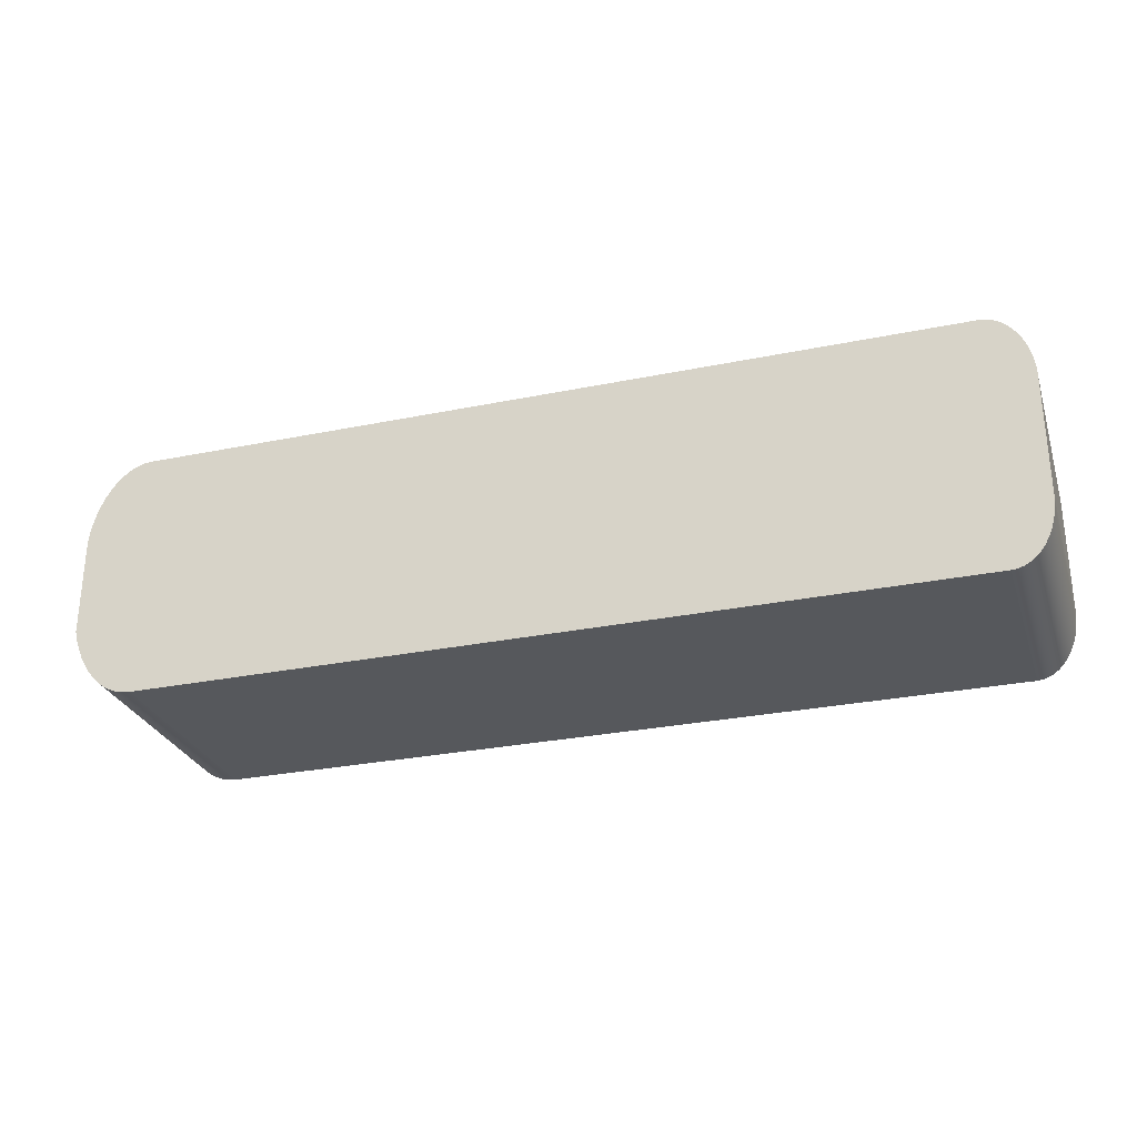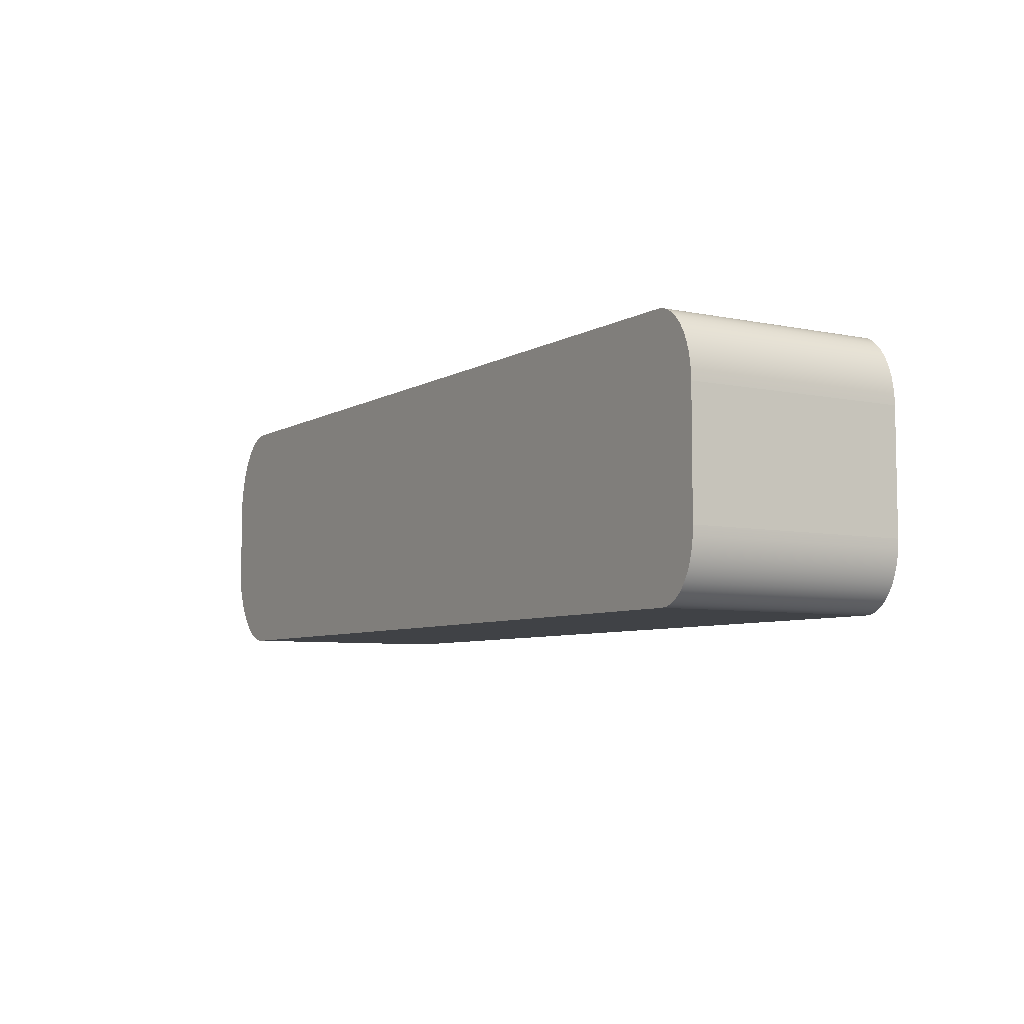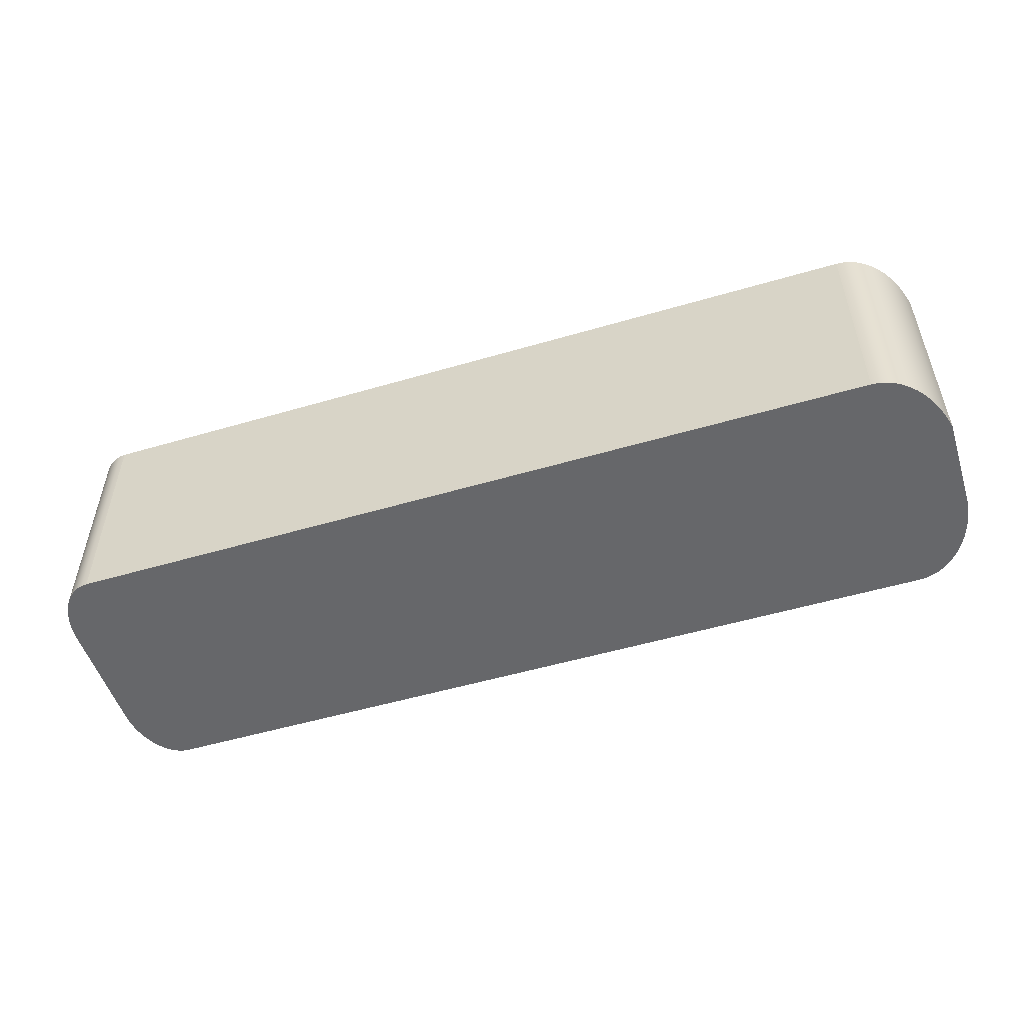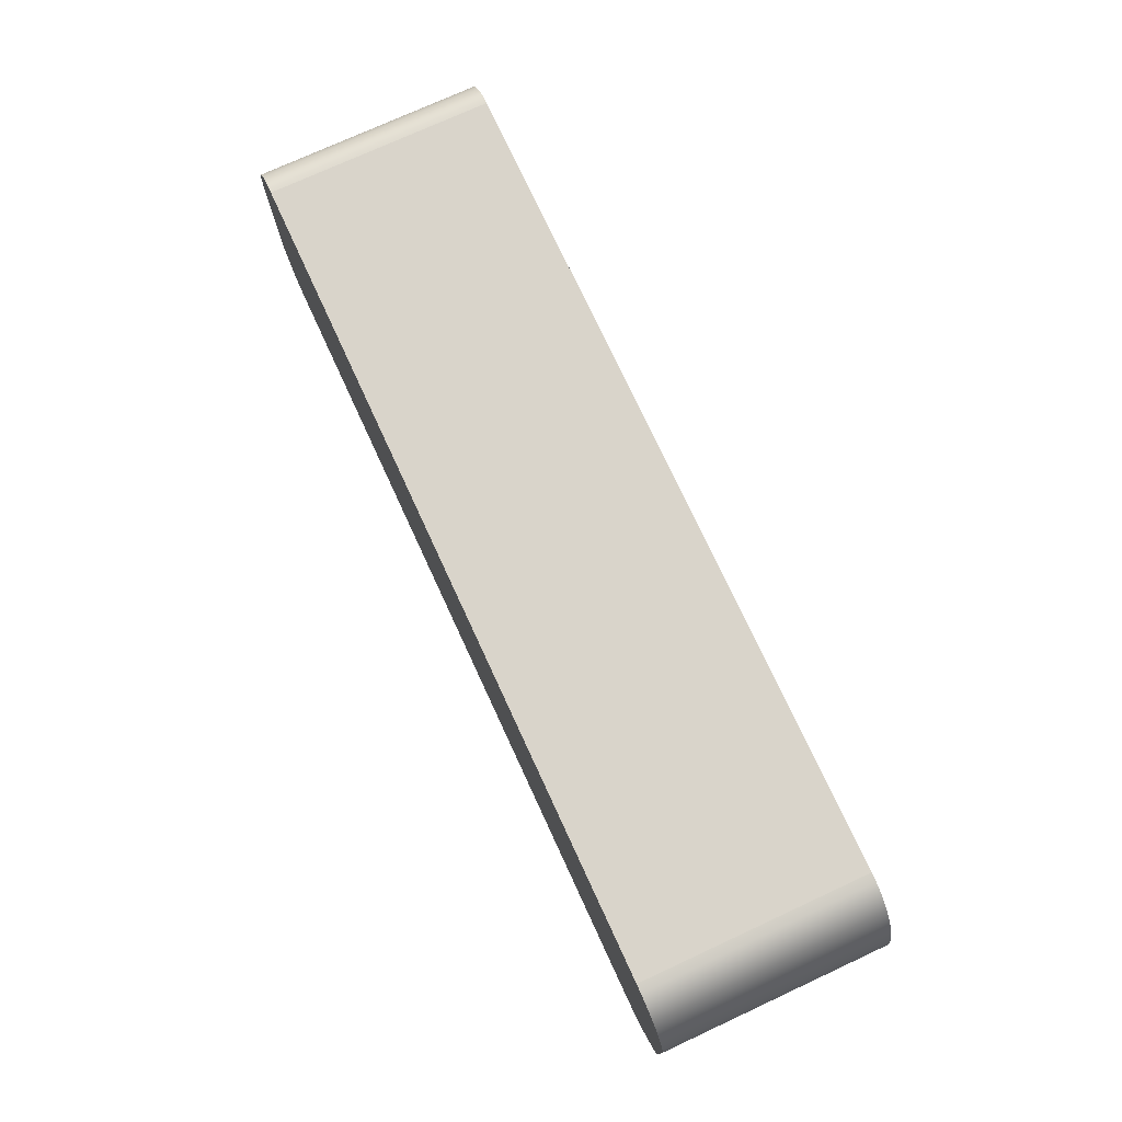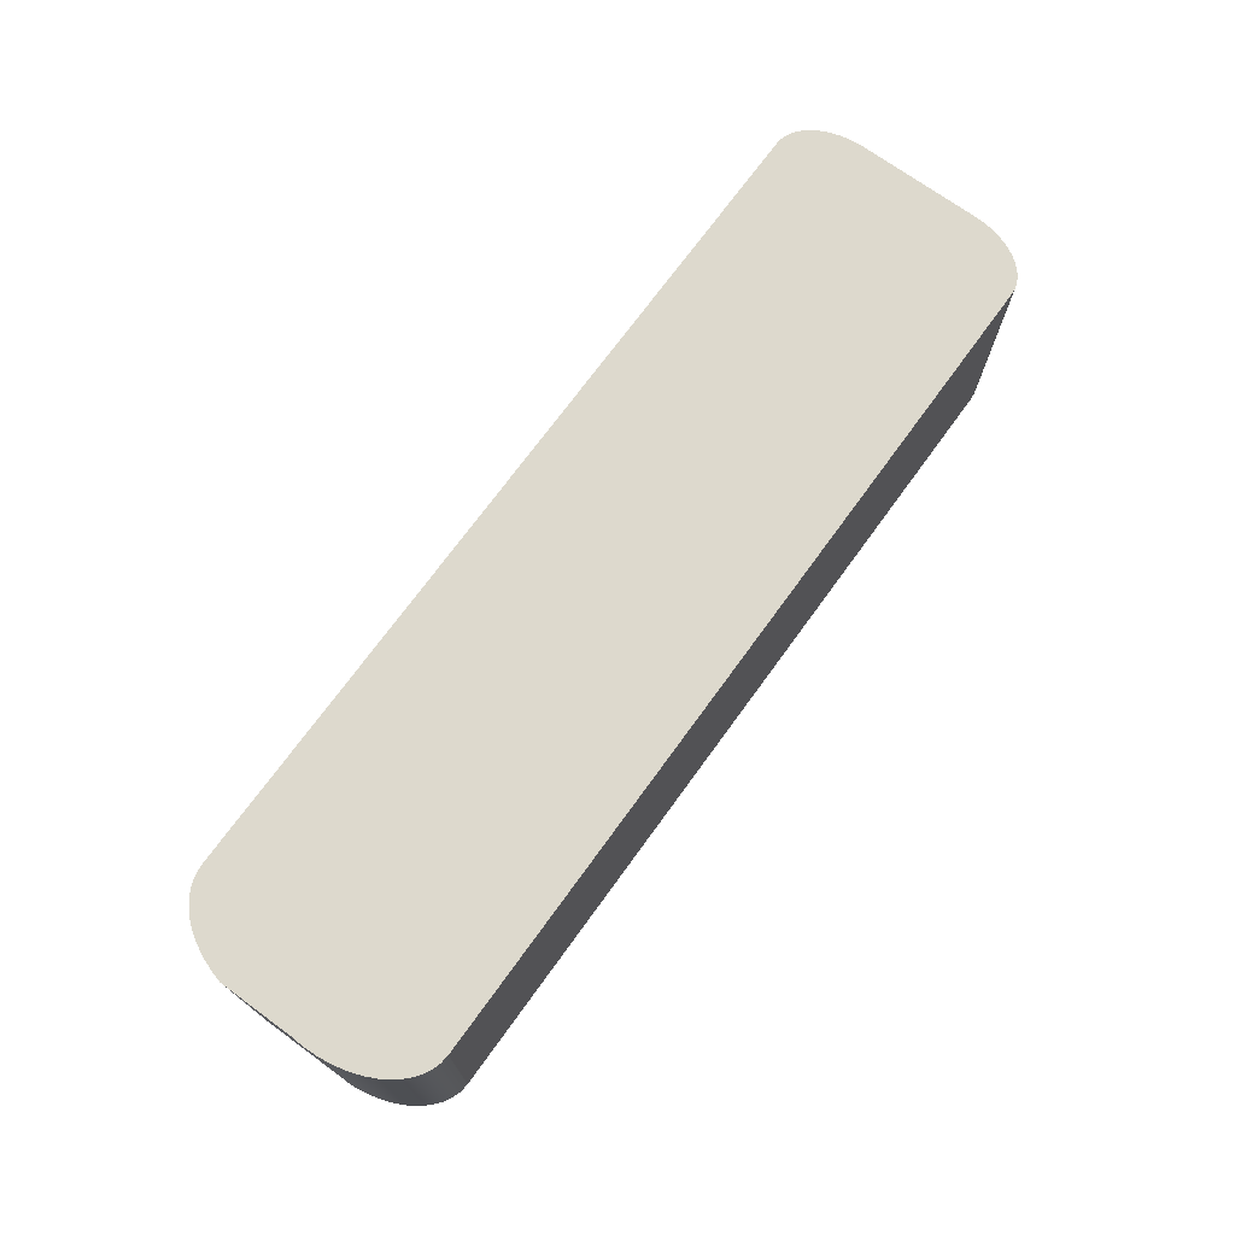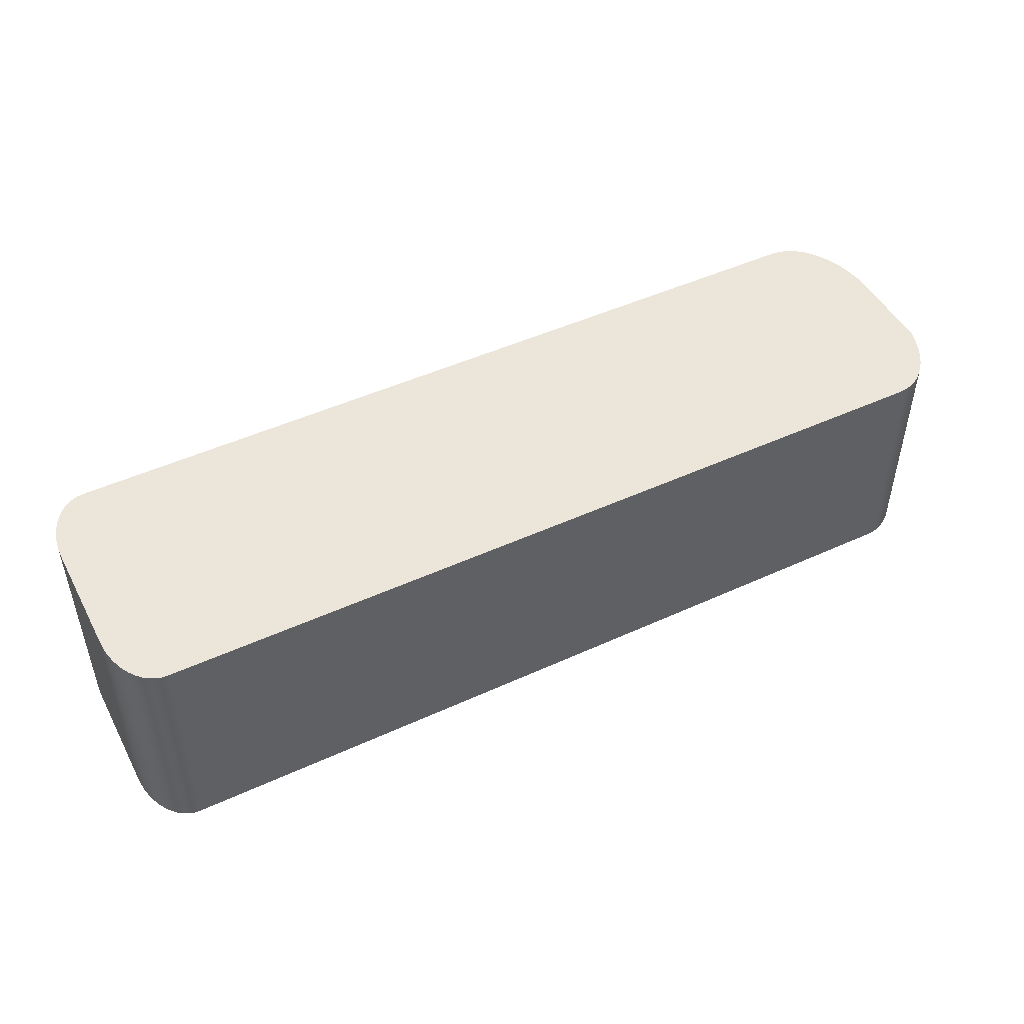
<metadata>
{"format":"obj","ext":"obj","renderer":"f3d","projection":"perspective","resolution":1024,"background":"white","views":[{"elev":-28.3,"azim":17.2,"up":"+Z"},{"elev":-6.4,"azim":58.2,"up":"+Z"},{"elev":-52.2,"azim":-162.4,"up":"+Y"},{"elev":74.8,"azim":-114.8,"up":"+Z"},{"elev":72.0,"azim":-54.0,"up":"+Y"},{"elev":47.9,"azim":152.8,"up":"+Y"}]}
</metadata>
<code>
v -0.4197 -0.1174 0.1314
v 0.4194 -0.1174 0.1323
v -0.4107 -0.1174 0.1323
v 0.4253 -0.1174 0.1317
v -0.4107 0.1129 0.1323
v -0.4197 0.1129 0.1314
v 0.4311 -0.1174 0.13
v 0.4194 0.1129 0.1323
v -0.4285 0.1129 0.1284
v -0.4285 -0.1174 0.1284
v 0.4253 0.1129 0.1317
v 0.4311 0.1129 0.13
v 0.4367 -0.1174 0.127
v -0.4369 0.1129 0.1236
v 0.4367 0.1129 0.127
v -0.4369 -0.1174 0.1236
v 0.4421 -0.1174 0.123
v -0.4448 0.1129 0.117
v 0.4421 0.1129 0.123
v -0.4448 -0.1174 0.117
v 0.447 -0.1174 0.1179
v -0.452 -0.1174 0.1087
v 0.447 0.1129 0.1179
v 0.4514 -0.1174 0.1119
v -0.452 0.1129 0.1087
v 0.4514 0.1129 0.1119
v -0.4583 -0.1174 0.09896
v 0.4554 -0.1174 0.105
v 0.4554 0.1129 0.105
v -0.4583 0.1129 0.09896
v -0.4637 -0.1174 0.08791
v 0.4587 -0.1174 0.09746
v 0.4587 0.1129 0.09746
v -0.4637 0.1129 0.08791
v -0.468 -0.1174 0.07579
v 0.4613 -0.1174 0.08927
v 0.4613 0.1129 0.08927
v -0.468 0.1129 0.07579
v 0.4632 -0.1174 0.08063
v 0.4632 0.1129 0.08063
v -0.4712 -0.1174 0.06285
v 0.4643 -0.1174 0.07168
v 0.4643 0.1129 0.07168
v -0.4712 0.1129 0.06285
v -0.4731 -0.1174 0.04935
v 0.4647 -0.1174 0.06256
v 0.4647 0.1129 0.06256
v -0.4731 0.1129 0.04935
v -0.4732 -0.1174 0.04847
v 0.4647 -0.1174 -0.05816
v 0.4647 0.1129 -0.05816
v -0.4732 0.1129 0.04847
v -0.4732 0.1129 -0.05152
v -0.4732 -0.1174 -0.05152
v 0.4644 0.1129 -0.06686
v -0.4732 0.1129 0.02178
v -0.4704 -0.1174 -0.06192
v 0.4644 -0.1174 -0.06686
v -0.4704 0.1129 -0.06192
v -0.4738 0.1129 0.03557
v 0.4633 0.1129 -0.07542
v -0.467 0.1129 -0.07184
v -0.467 -0.1174 -0.07184
v 0.4633 -0.1174 -0.07542
v 0.4614 0.1129 -0.08367
v -0.463 0.1129 -0.08116
v -0.463 -0.1174 -0.08116
v 0.4614 -0.1174 -0.08367
v 0.4589 0.1129 -0.09149
v -0.4583 0.1129 -0.08979
v -0.4583 -0.1174 -0.08979
v 0.4589 -0.1174 -0.09149
v 0.4558 0.1129 -0.09874
v -0.4531 0.1129 -0.09764
v -0.4531 -0.1174 -0.09764
v 0.4558 -0.1174 -0.09874
v 0.452 0.1129 -0.1053
v -0.4474 0.1129 -0.1046
v -0.4474 -0.1174 -0.1046
v 0.452 -0.1174 -0.1053
v 0.4478 0.1129 -0.111
v -0.4413 0.1129 -0.1107
v -0.4413 -0.1174 -0.1107
v 0.4478 -0.1174 -0.111
v 0.4431 0.1129 -0.1159
v -0.4348 0.1129 -0.1157
v -0.4348 -0.1174 -0.1157
v 0.4431 -0.1174 -0.1159
v 0.438 -0.1174 -0.1197
v -0.4279 0.1129 -0.1196
v -0.4279 -0.1174 -0.1196
v 0.438 0.1129 -0.1197
v 0.4326 -0.1174 -0.1226
v -0.4209 -0.1174 -0.1225
v -0.4209 0.1129 -0.1225
v 0.4326 0.1129 -0.1226
v 0.4271 -0.1174 -0.1243
v -0.4137 -0.1174 -0.1242
v -0.4137 0.1129 -0.1242
v 0.4271 0.1129 -0.1243
v 0.4214 -0.1174 -0.1248
v -0.4064 -0.1174 -0.1248
v -0.4064 0.1129 -0.1248
v 0.4214 0.1129 -0.1248
g mesh1_mesh1-geometry
f 1 2 3
f 2 1 4
f 3 2 1
f 4 1 2
f 3 5 2
f 1 6 3
f 4 1 7
f 7 1 4
f 2 8 4
f 8 2 5
f 5 3 6
f 6 1 9
f 7 1 10
f 10 1 7
f 4 11 7
f 11 4 8
f 8 5 11
f 6 11 5
f 10 9 1
f 9 12 6
f 7 10 13
f 13 10 7
f 12 7 11
f 12 11 6
f 9 10 14
f 15 12 9
f 13 10 16
f 16 10 13
f 7 12 13
f 16 14 10
f 14 15 9
f 15 13 12
f 13 16 17
f 17 16 13
f 14 16 18
f 19 15 14
f 13 15 17
f 17 16 20
f 20 16 17
f 20 18 16
f 18 19 14
f 19 17 15
f 17 20 21
f 21 20 17
f 20 22 18
f 23 19 18
f 19 23 17
f 21 20 24
f 24 20 21
f 21 17 23
f 25 18 22
f 24 20 22
f 22 20 24
f 26 23 18
f 24 21 26
f 23 26 21
f 25 26 18
f 22 27 25
f 24 22 28
f 28 22 24
f 26 29 24
f 29 26 25
f 30 25 27
f 28 22 27
f 27 22 28
f 28 24 29
f 30 29 25
f 27 31 30
f 28 27 32
f 32 27 28
f 29 33 28
f 33 29 30
f 34 30 31
f 32 27 31
f 31 27 32
f 32 28 33
f 34 33 30
f 31 35 34
f 32 31 36
f 36 31 32
f 33 37 32
f 37 33 34
f 38 34 35
f 39 31 35
f 35 31 39
f 36 31 39
f 39 31 36
f 36 32 37
f 40 37 34
f 38 40 34
f 35 41 38
f 39 35 42
f 42 35 39
f 39 36 40
f 37 40 36
f 43 40 38
f 44 38 41
f 42 35 41
f 41 35 42
f 42 39 43
f 40 43 39
f 44 43 38
f 41 45 44
f 42 41 46
f 46 41 42
f 43 47 42
f 47 43 44
f 48 44 45
f 46 41 45
f 45 41 46
f 46 42 47
f 48 47 44
f 45 49 48
f 46 45 50
f 50 45 46
f 46 47 50
f 51 47 48
f 52 48 49
f 50 45 49
f 49 45 50
f 51 50 47
f 52 51 48
f 53 49 52
f 52 49 53
f 50 49 54
f 54 49 50
f 51 55 50
f 56 51 52
f 49 53 54
f 54 53 49
f 53 52 56
f 56 52 53
f 50 54 57
f 57 54 50
f 58 50 55
f 55 51 59
f 53 51 56
f 56 60 52
f 52 60 56
f 54 57 53
f 50 57 58
f 58 57 50
f 55 61 58
f 59 51 53
f 62 55 59
f 59 53 57
f 58 57 63
f 63 57 58
f 64 58 61
f 61 55 62
f 62 59 63
f 57 63 59
f 58 63 64
f 64 63 58
f 61 65 64
f 66 61 62
f 63 67 62
f 64 63 67
f 67 63 64
f 68 64 65
f 65 61 66
f 66 62 67
f 64 67 68
f 68 67 64
f 65 69 68
f 70 65 66
f 67 71 66
f 68 67 71
f 71 67 68
f 72 68 69
f 69 65 70
f 70 66 71
f 68 71 72
f 72 71 68
f 69 73 72
f 74 69 70
f 71 75 70
f 72 71 75
f 75 71 72
f 76 72 73
f 73 69 74
f 74 70 75
f 72 75 76
f 76 75 72
f 73 77 76
f 78 73 74
f 75 79 74
f 76 75 79
f 79 75 76
f 80 76 77
f 77 73 78
f 78 74 79
f 76 79 80
f 80 79 76
f 77 81 80
f 82 77 78
f 78 79 82
f 80 79 83
f 83 79 80
f 84 80 81
f 81 77 82
f 83 82 79
f 80 83 84
f 84 83 80
f 81 85 84
f 86 81 82
f 82 83 86
f 84 83 87
f 87 83 84
f 88 84 85
f 85 81 86
f 87 86 83
f 84 87 88
f 88 87 84
f 88 85 89
f 90 85 86
f 86 87 90
f 88 87 91
f 91 87 88
f 92 89 85
f 88 91 89
f 89 91 88
f 92 85 90
f 91 90 87
f 89 92 93
f 89 91 94
f 94 91 89
f 95 92 90
f 90 91 95
f 96 93 92
f 89 94 93
f 93 94 89
f 94 95 91
f 96 92 95
f 93 96 97
f 93 94 98
f 98 94 93
f 95 94 99
f 99 96 95
f 100 97 96
f 93 98 97
f 97 98 93
f 98 99 94
f 100 96 99
f 97 100 101
f 97 98 102
f 102 98 97
f 99 98 103
f 103 100 99
f 104 101 100
f 97 102 101
f 101 102 97
f 102 103 98
f 104 100 103
f 101 104 102
f 103 102 104
g mesh1_mesh1-geometry
f 2 5 3
f 3 6 1
f 4 8 2
f 5 2 8
f 6 3 5
f 9 1 6
f 7 11 4
f 8 4 11
f 11 5 8
f 5 11 6
f 1 9 10
f 6 12 9
f 11 7 12
f 6 11 12
f 14 10 9
f 9 12 15
f 13 12 7
f 10 14 16
f 9 15 14
f 12 13 15
f 18 16 14
f 14 15 19
f 17 15 13
f 16 18 20
f 14 19 18
f 15 17 19
f 18 22 20
f 18 19 23
f 17 23 19
f 23 17 21
f 22 18 25
f 18 23 26
f 26 21 24
f 21 26 23
f 18 26 25
f 25 27 22
f 24 29 26
f 25 26 29
f 27 25 30
f 29 24 28
f 25 29 30
f 30 31 27
f 28 33 29
f 30 29 33
f 31 30 34
f 33 28 32
f 30 33 34
f 34 35 31
f 32 37 33
f 34 33 37
f 35 34 38
f 37 32 36
f 34 37 40
f 34 40 38
f 38 41 35
f 40 36 39
f 36 40 37
f 38 40 43
f 41 38 44
f 43 39 42
f 39 43 40
f 38 43 44
f 44 45 41
f 42 47 43
f 44 43 47
f 45 44 48
f 47 42 46
f 44 47 48
f 48 49 45
f 50 47 46
f 48 47 51
f 49 48 52
f 47 50 51
f 48 51 52
f 50 55 51
f 52 51 56
f 55 50 58
f 59 51 55
f 56 51 53
f 53 57 54
f 58 61 55
f 53 51 59
f 59 55 62
f 57 53 59
f 61 58 64
f 62 55 61
f 63 59 62
f 59 63 57
f 64 65 61
f 62 61 66
f 62 67 63
f 65 64 68
f 66 61 65
f 67 62 66
f 68 69 65
f 66 65 70
f 66 71 67
f 69 68 72
f 70 65 69
f 71 66 70
f 72 73 69
f 70 69 74
f 70 75 71
f 73 72 76
f 74 69 73
f 75 70 74
f 76 77 73
f 74 73 78
f 74 79 75
f 77 76 80
f 78 73 77
f 79 74 78
f 80 81 77
f 78 77 82
f 82 79 78
f 81 80 84
f 82 77 81
f 79 82 83
f 84 85 81
f 82 81 86
f 86 83 82
f 85 84 88
f 86 81 85
f 83 86 87
f 89 85 88
f 86 85 90
f 90 87 86
f 85 89 92
f 90 85 92
f 87 90 91
f 93 92 89
f 90 92 95
f 95 91 90
f 92 93 96
f 91 95 94
f 95 92 96
f 97 96 93
f 99 94 95
f 95 96 99
f 96 97 100
f 94 99 98
f 99 96 100
f 101 100 97
f 103 98 99
f 99 100 103
f 100 101 104
f 98 103 102
f 103 100 104
f 102 104 101
f 104 102 103
g mesh2_mesh2-geometry
l 56 52
l 53 56
l 52 49
l 53 54
l 54 49
l 45 49
l 54 57
l 41 45
l 57 63
l 35 41
l 63 67
l 31 35
l 67 71
l 27 31
l 71 75
l 22 27
l 75 79
l 20 22
l 79 83
l 16 20
l 83 87
l 10 16
l 87 91
l 1 10
l 91 94
l 3 1
l 94 98
l 3 2
l 98 102
l 2 4
l 101 102
l 4 7
l 97 101
l 7 13
l 93 97
l 13 17
l 89 93
l 17 21
l 88 89
l 21 24
l 84 88
l 24 28
l 80 84
l 28 32
l 76 80
l 32 36
l 72 76
l 36 39
l 68 72
l 39 42
l 64 68
l 42 46
l 58 64
l 46 50
l 50 58

</code>
